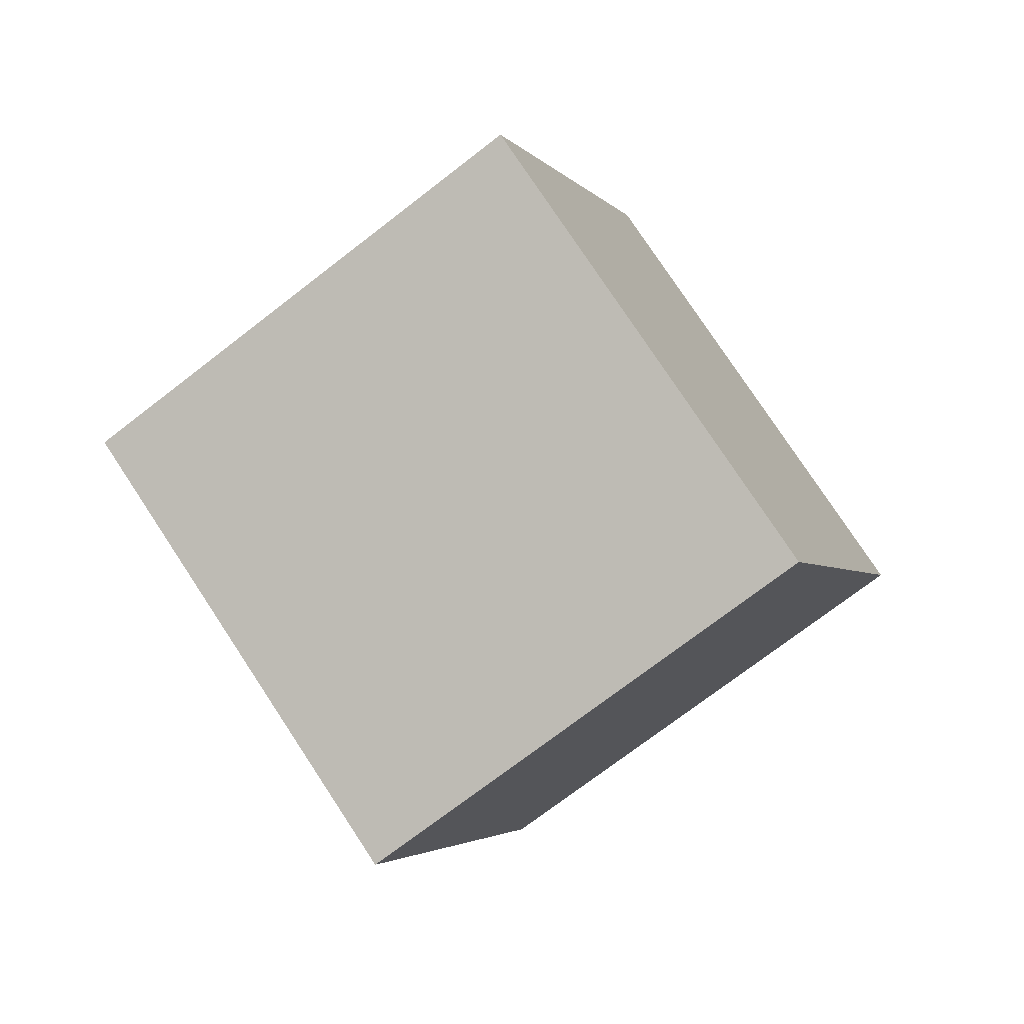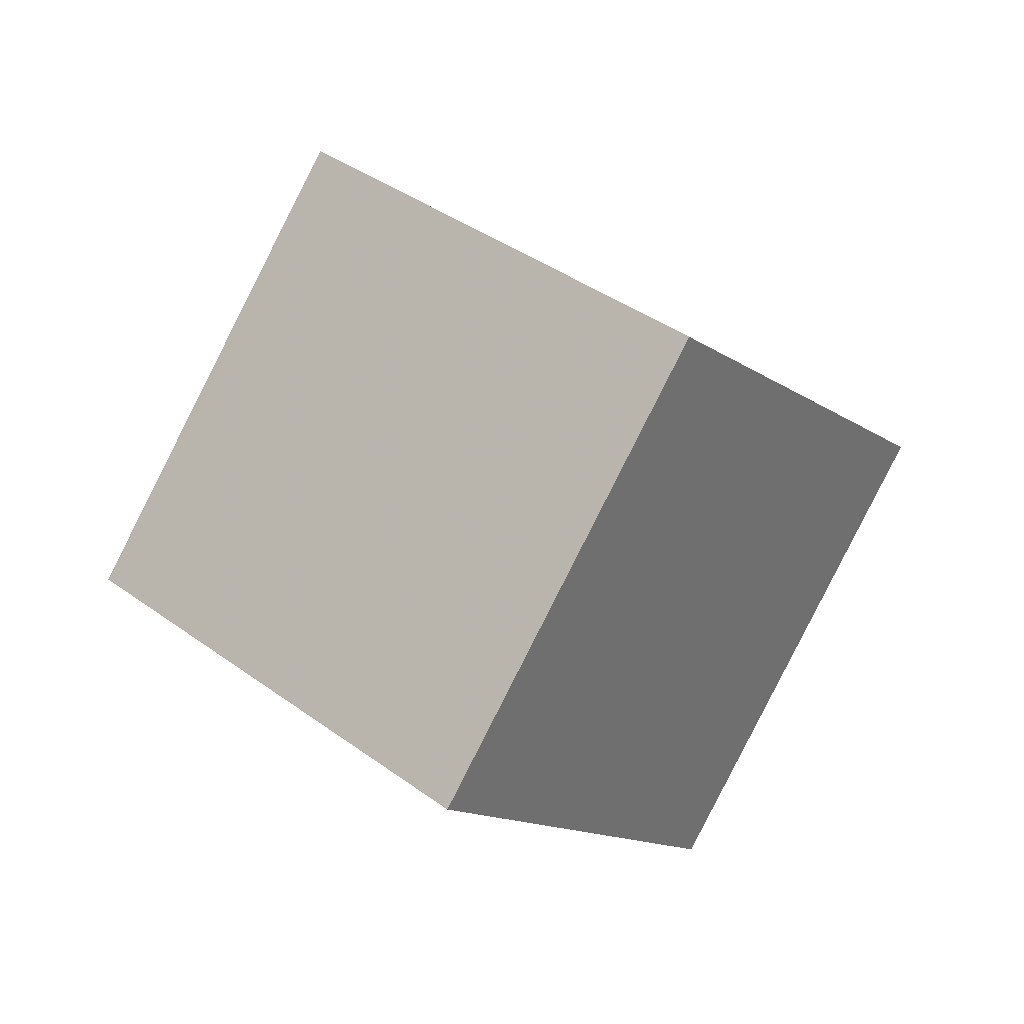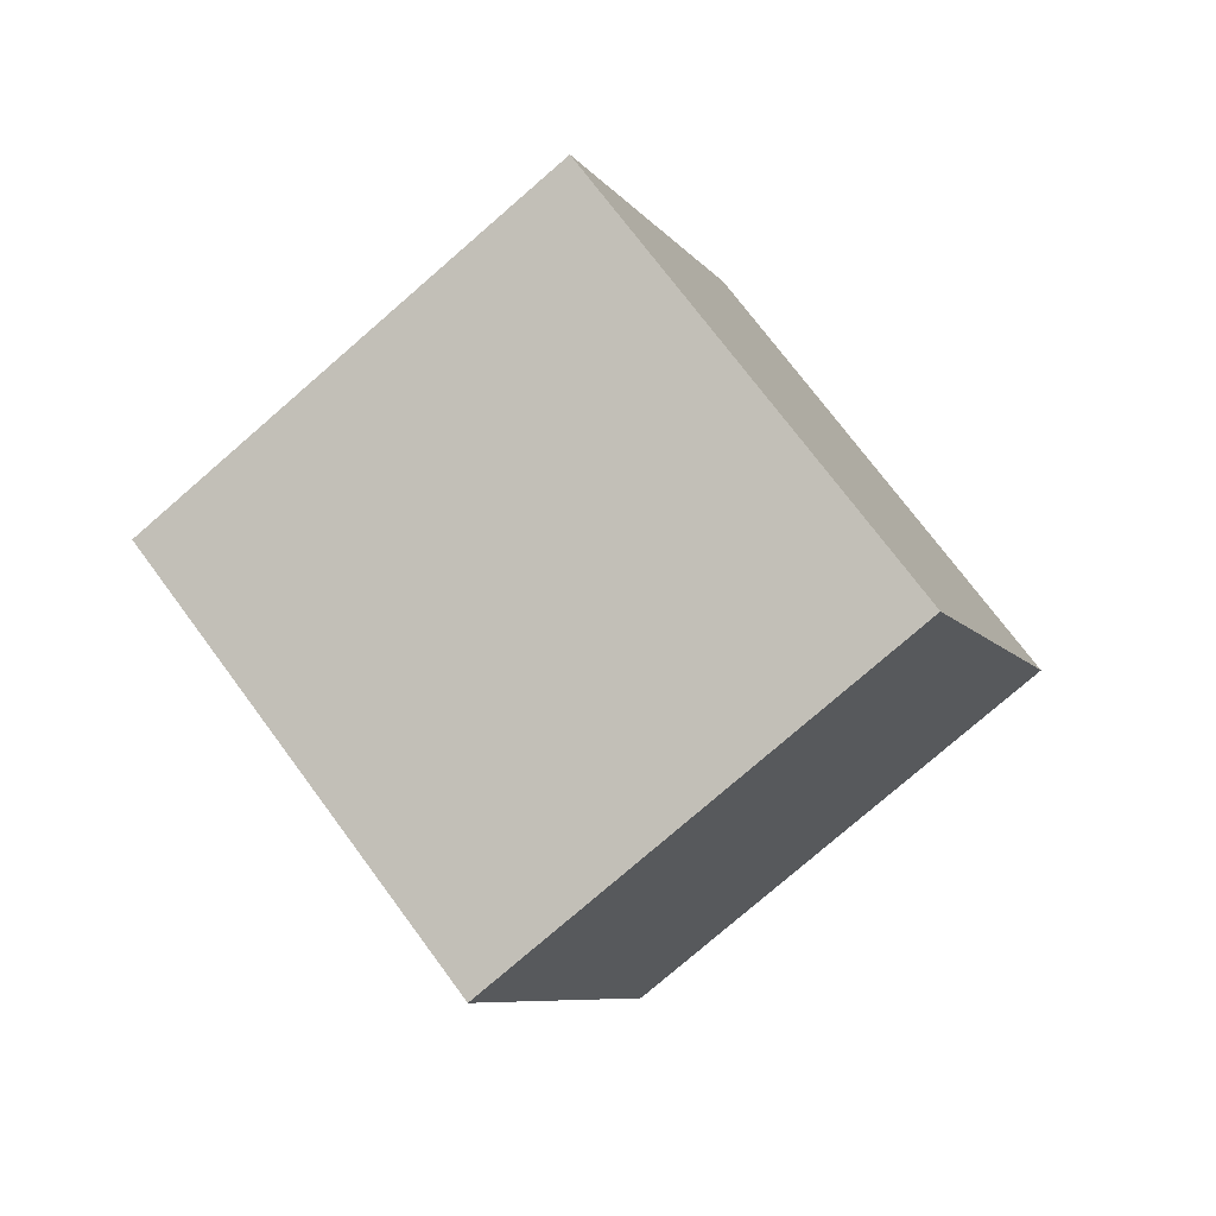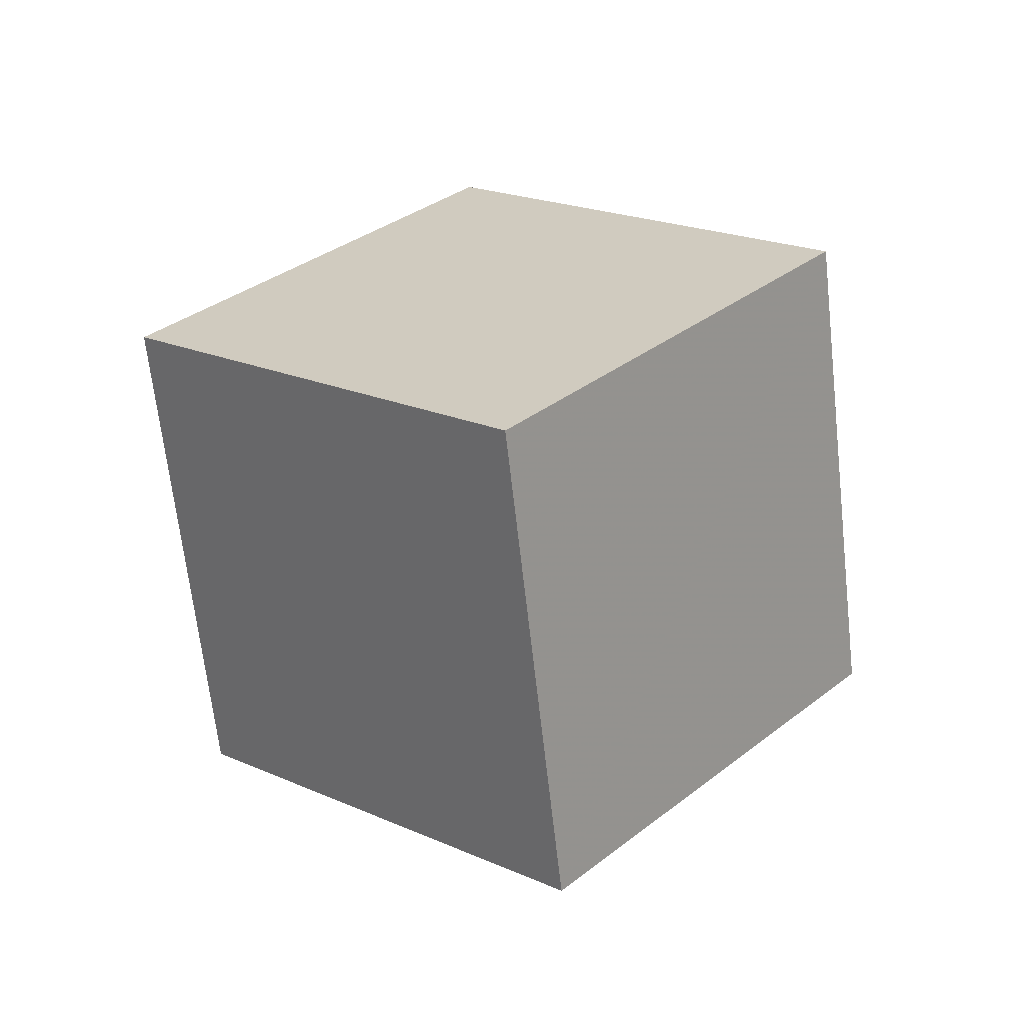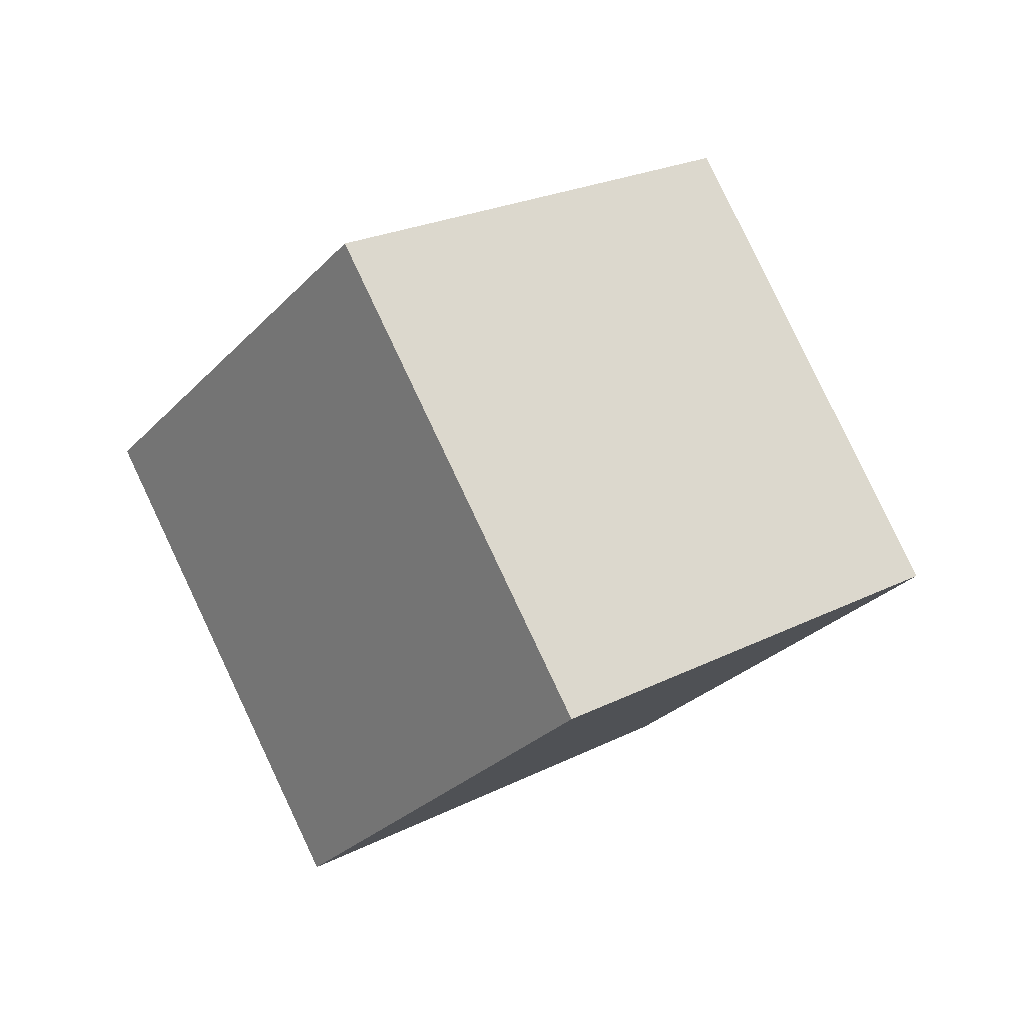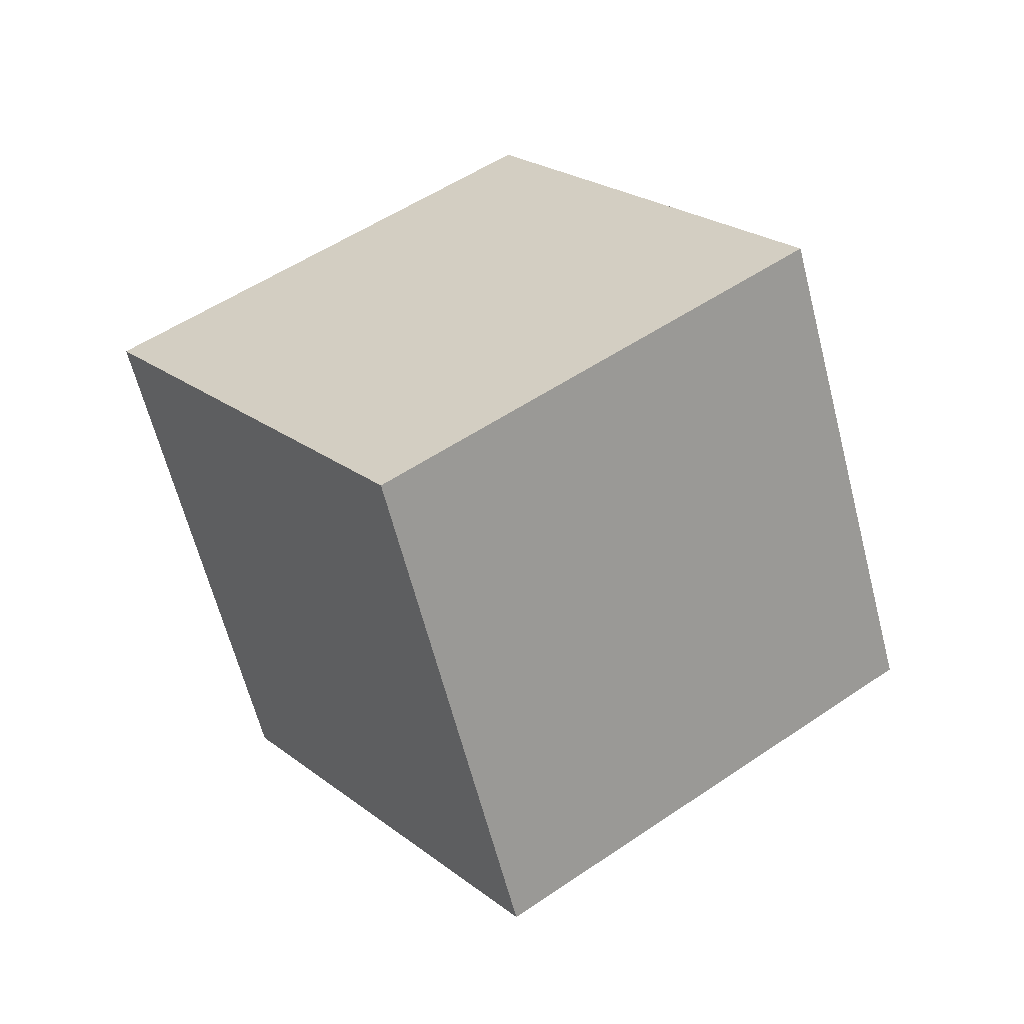
<metadata>
{"format":"obj","ext":"obj","renderer":"f3d","projection":"perspective","resolution":1024,"background":"white","views":[{"elev":13.4,"azim":151.8,"up":"+Z"},{"elev":-42.5,"azim":167.8,"up":"+Y"},{"elev":38.4,"azim":92.1,"up":"+Y"},{"elev":-21.4,"azim":77.3,"up":"+Y"},{"elev":-71.0,"azim":-19.0,"up":"+Y"},{"elev":-44.0,"azim":149.2,"up":"+Z"}]}
</metadata>
<code>
v -9.215 -1.665 9.128
v -2.581 -5.948 2.992
v -2.366 5.114 11.8
v 4.268 0.8297 5.665
v -12.23 4.311 1.697
v -5.595 0.02707 -4.438
v -5.379 11.09 4.37
v 1.254 6.805 -1.765
f 2 4 1
f 5 2 1
f 1 4 3
f 3 5 1
f 2 8 4
f 6 2 5
f 6 8 2
f 4 8 3
f 7 5 3
f 3 8 7
f 7 6 5
f 8 6 7

</code>
